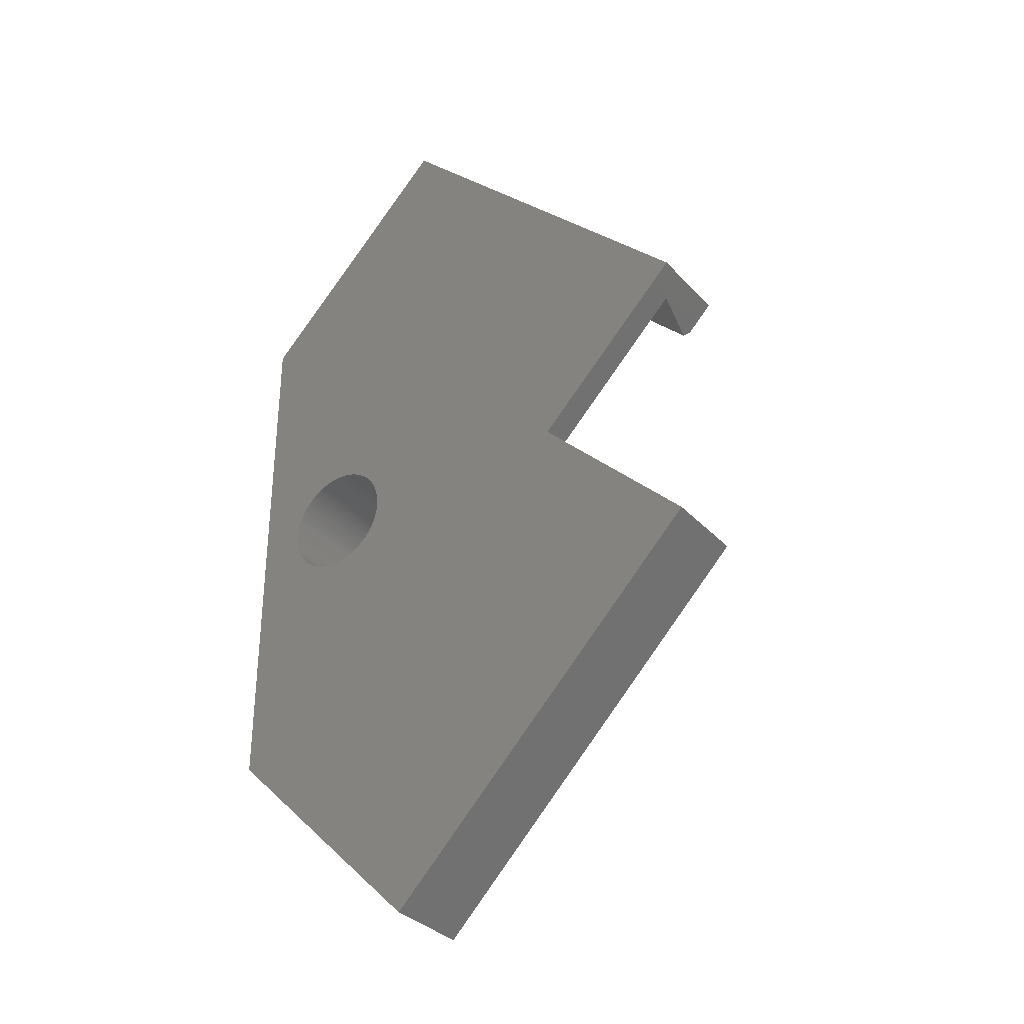
<metadata>
{"format":"stl","ext":"stl","renderer":"f3d","projection":"perspective","resolution":1024,"background":"white","views":[{"elev":-33.8,"azim":-144.3,"up":"+Y"}]}
</metadata>
<code>
# stl→obj: 442 verts, 884 faces
v -17 38.21 2.5
v -35.36 56.57 0
v -35.36 56.57 2.5
v -17 38.21 0
v -31.36 9.182 2.5
v -62.64 2.428 2.5
v -31.03 8.855 2.5
v -31.03 19.57 2.5
v -62.54 25.89 2.5
v -50.86 14.21 2.5
v -33.61 -26.61 2.5
v -18.65 14.21 2.5
v -17 -10 2.5
v -18.66 14.67 2.5
v -18.71 15.13 2.5
v -18.78 15.59 2.5
v -18.88 16.04 2.5
v -19.01 16.48 2.5
v -19.17 16.92 2.5
v -19.35 17.34 2.5
v -19.56 17.75 2.5
v -19.79 18.15 2.5
v -20.05 18.53 2.5
v -20.34 18.9 2.5
v -20.64 19.24 2.5
v -20.97 19.57 2.5
v -21.31 19.88 2.5
v -21.68 20.16 2.5
v -22.06 20.42 2.5
v -22.46 20.65 2.5
v -22.87 20.86 2.5
v -23.29 21.05 2.5
v -23.73 21.2 2.5
v -24.17 21.33 2.5
v -24.62 21.43 2.5
v -25.08 21.51 2.5
v -25.54 21.55 2.5
v -26 21.56 2.5
v -26.46 21.55 2.5
v -26.92 21.51 2.5
v -27.38 21.43 2.5
v -27.83 21.33 2.5
v -28.27 21.2 2.5
v -28.71 21.05 2.5
v -33.61 54.82 2.5
v -29.13 20.86 2.5
v -29.54 20.65 2.5
v -29.94 20.42 2.5
v -30.32 20.16 2.5
v -30.69 19.88 2.5
v -31.36 19.24 2.5
v -33.29 15.13 2.5
v -33.34 14.67 2.5
v -33.22 15.59 2.5
v -33.12 16.04 2.5
v -32.99 16.48 2.5
v -32.83 16.92 2.5
v -32.65 17.34 2.5
v -32.44 17.75 2.5
v -32.21 18.15 2.5
v -31.95 18.53 2.5
v -31.66 18.9 2.5
v -18.66 13.75 2.5
v -18.71 13.29 2.5
v -18.78 12.84 2.5
v -18.88 12.39 2.5
v -19.01 11.94 2.5
v -19.17 11.51 2.5
v -19.35 11.08 2.5
v -19.56 10.67 2.5
v -19.79 10.27 2.5
v -20.05 9.893 2.5
v -20.34 9.528 2.5
v -20.64 9.182 2.5
v -20.97 8.855 2.5
v -21.31 8.55 2.5
v -21.68 8.267 2.5
v -22.06 8.007 2.5
v -22.46 7.772 2.5
v -22.87 7.563 2.5
v -23.29 7.379 2.5
v -23.73 7.223 2.5
v -24.17 7.094 2.5
v -24.62 6.993 2.5
v -25.08 6.921 2.5
v -25.54 6.878 2.5
v -26 6.863 2.5
v -26.46 6.878 2.5
v -26.92 6.921 2.5
v -27.38 6.993 2.5
v -27.83 7.094 2.5
v -28.27 7.223 2.5
v -28.71 7.379 2.5
v -29.13 7.563 2.5
v -29.54 7.772 2.5
v -29.94 8.007 2.5
v -30.32 8.267 2.5
v -30.69 8.55 2.5
v -31.66 9.528 2.5
v -31.95 9.893 2.5
v -33.35 14.21 2.5
v -33.34 13.75 2.5
v -33.29 13.29 2.5
v -33.22 12.84 2.5
v -33.12 12.39 2.5
v -32.99 11.94 2.5
v -32.83 11.51 2.5
v -32.65 11.08 2.5
v -32.44 10.67 2.5
v -32.21 10.27 2.5
v -35.36 -28.36 2.5
v -35.36 56.57 7.5
v -33.64 54.85 2.65
v -35.36 56.57 2.65
v -32.94 54.16 7.342
v -33.11 54.32 7.5
v -32.74 53.95 7.119
v -32.68 53.89 7.043
v -62.04 25.39 7.5
v -64.28 27.64 7.5
v -62.57 25.92 2.65
v -61.61 24.96 7.043
v -61.67 25.03 7.119
v -61.87 25.23 7.342
v -64.28 27.64 0
v -17 -10 0
v -35.36 -28.36 0
v -35.36 -28.36 7.5
v -32.74 -25.74 7.119
v -32.94 -25.94 7.342
v -33.11 -26.11 7.5
v -32.68 -25.68 7.043
v -33.64 -26.64 2.65
v -35.36 -28.36 2.65
v -62.14 2.927 7.5
v -64.39 0.6802 7.5
v -62.68 2.395 2.65
v -61.72 3.356 7.043
v -61.78 3.294 7.119
v -61.98 3.091 7.342
v -64.39 0.6802 0
v -18.65 14.21 17.25
v -18.66 14.67 17.25
v -33.35 14.21 17.25
v -33.34 13.75 17.25
v -26.46 21.55 17.25
v -26 21.56 17.25
v -20.97 8.855 17.25
v -21.31 8.55 17.25
v -19.56 10.67 17.25
v -19.35 11.08 17.25
v -21.31 19.88 17.25
v -20.97 19.57 17.25
v -23.29 21.05 17.25
v -22.87 20.86 17.25
v -32.21 18.15 17.25
v -32.44 17.75 17.25
v -25.54 6.878 17.25
v -26 6.863 17.25
v -20.64 19.24 17.25
v -25.08 21.51 17.25
v -24.62 21.43 17.25
v -22.06 20.42 17.25
v -21.68 20.16 17.25
v -27.38 21.43 17.25
v -26.92 21.51 17.25
v -27.83 21.33 17.25
v -29.54 20.65 17.25
v -29.13 20.86 17.25
v -30.32 20.16 17.25
v -29.94 20.42 17.25
v -20.64 9.182 17.25
v -19.17 11.51 17.25
v -20.34 9.528 17.25
v -20.05 9.893 17.25
v -19.79 10.27 17.25
v -18.78 12.84 17.25
v -18.71 13.29 17.25
v -19.01 11.94 17.25
v -18.88 12.39 17.25
v -18.66 13.75 17.25
v -21 14.21 17.25
v -21.01 14.53 17.25
v -18.71 15.13 17.25
v -21.04 14.84 17.25
v -18.78 15.59 17.25
v -21.01 13.9 17.25
v -21.09 15.15 17.25
v -18.88 16.04 17.25
v -21.16 15.46 17.25
v -19.01 16.48 17.25
v -21.04 13.59 17.25
v -21.24 15.76 17.25
v -19.17 16.92 17.25
v -21.35 16.05 17.25
v -19.35 17.34 17.25
v -21.09 13.28 17.25
v -21.48 16.34 17.25
v -19.56 17.75 17.25
v -21.62 16.62 17.25
v -19.79 18.15 17.25
v -21.16 12.97 17.25
v -21.78 16.89 17.25
v -20.05 18.53 17.25
v -21.95 17.15 17.25
v -20.34 18.9 17.25
v -21.24 12.67 17.25
v -22.15 17.4 17.25
v -22.36 17.64 17.25
v -21.35 12.37 17.25
v -22.58 17.86 17.25
v -22.81 18.07 17.25
v -23.06 18.26 17.25
v -23.32 18.43 17.25
v -22.46 20.65 17.25
v -23.59 18.59 17.25
v -23.87 18.74 17.25
v -24.16 18.86 17.25
v -23.73 21.2 17.25
v -24.45 18.97 17.25
v -24.17 21.33 17.25
v -24.76 19.06 17.25
v -25.06 19.12 17.25
v -25.37 19.17 17.25
v -25.54 21.55 17.25
v -25.69 19.2 17.25
v -26 19.21 17.25
v -26.31 19.2 17.25
v -26.63 19.17 17.25
v -26.94 19.12 17.25
v -27.24 19.06 17.25
v -27.55 18.97 17.25
v -28.27 21.2 17.25
v -27.84 18.86 17.25
v -28.71 21.05 17.25
v -28.13 18.74 17.25
v -28.41 18.59 17.25
v -28.68 18.43 17.25
v -28.94 18.26 17.25
v -29.19 18.07 17.25
v -30.69 19.88 17.25
v -29.42 17.86 17.25
v -31.03 19.57 17.25
v -29.64 17.64 17.25
v -31.36 19.24 17.25
v -29.85 17.4 17.25
v -31.66 18.9 17.25
v -30.05 17.15 17.25
v -31.95 18.53 17.25
v -30.22 16.89 17.25
v -30.38 16.62 17.25
v -30.52 16.34 17.25
v -32.65 17.34 17.25
v -30.65 16.05 17.25
v -21.48 12.08 17.25
v -21.62 11.8 17.25
v -21.78 11.53 17.25
v -21.95 11.27 17.25
v -22.15 11.03 17.25
v -22.36 10.79 17.25
v -22.58 10.57 17.25
v -22.81 10.36 17.25
v -21.68 8.267 17.25
v -23.06 10.17 17.25
v -22.06 8.007 17.25
v -23.32 9.992 17.25
v -22.46 7.772 17.25
v -23.59 9.832 17.25
v -22.87 7.563 17.25
v -23.87 9.689 17.25
v -23.29 7.379 17.25
v -24.16 9.564 17.25
v -23.73 7.223 17.25
v -24.45 9.458 17.25
v -24.17 7.094 17.25
v -24.76 9.37 17.25
v -24.62 6.993 17.25
v -25.06 9.302 17.25
v -25.08 6.921 17.25
v -25.37 9.253 17.25
v -25.69 9.223 17.25
v -26 9.213 17.25
v -26.31 9.223 17.25
v -26.46 6.878 17.25
v -26.63 9.253 17.25
v -26.92 6.921 17.25
v -26.94 9.302 17.25
v -27.38 6.993 17.25
v -27.24 9.37 17.25
v -27.83 7.094 17.25
v -27.55 9.458 17.25
v -28.27 7.223 17.25
v -27.84 9.564 17.25
v -28.71 7.379 17.25
v -28.13 9.689 17.25
v -29.13 7.563 17.25
v -28.41 9.832 17.25
v -29.54 7.772 17.25
v -28.68 9.992 17.25
v -29.94 8.007 17.25
v -28.94 10.17 17.25
v -30.32 8.267 17.25
v -29.19 10.36 17.25
v -30.69 8.55 17.25
v -29.42 10.57 17.25
v -31.03 8.855 17.25
v -29.64 10.79 17.25
v -31.36 9.182 17.25
v -29.85 11.03 17.25
v -31.66 9.528 17.25
v -30.05 11.27 17.25
v -31.95 9.893 17.25
v -30.22 11.53 17.25
v -32.21 10.27 17.25
v -30.38 11.8 17.25
v -32.44 10.67 17.25
v -30.52 12.08 17.25
v -32.65 11.08 17.25
v -30.65 12.37 17.25
v -32.83 11.51 17.25
v -30.76 12.67 17.25
v -32.99 11.94 17.25
v -30.84 12.97 17.25
v -33.12 12.39 17.25
v -30.91 13.28 17.25
v -33.22 12.84 17.25
v -30.96 13.59 17.25
v -33.29 13.29 17.25
v -30.99 13.9 17.25
v -31 14.21 17.25
v -32.83 16.92 17.25
v -30.76 15.76 17.25
v -32.99 16.48 17.25
v -30.84 15.46 17.25
v -33.12 16.04 17.25
v -30.91 15.15 17.25
v -33.22 15.59 17.25
v -30.96 14.84 17.25
v -33.29 15.13 17.25
v -30.99 14.53 17.25
v -33.34 14.67 17.25
v -21 14.21 0
v -21.01 14.53 0
v -30.99 14.53 0
v -31 14.21 0
v -26 19.21 0
v -25.69 19.2 0
v -22.58 10.57 0
v -22.36 10.79 0
v -22.36 17.64 0
v -22.58 17.86 0
v -29.42 17.86 0
v -29.19 18.07 0
v -27.84 18.86 0
v -27.55 18.97 0
v -25.69 9.223 0
v -26 9.213 0
v -21.78 11.53 0
v -21.62 11.8 0
v -24.76 19.06 0
v -24.45 18.97 0
v -30.05 17.15 0
v -30.22 16.89 0
v -28.94 18.26 0
v -26.94 19.12 0
v -26.63 19.17 0
v -21.16 12.97 0
v -21.09 13.28 0
v -21.24 12.67 0
v -24.76 9.37 0
v -25.06 9.302 0
v -24.16 9.564 0
v -24.45 9.458 0
v -21.16 15.46 0
v -21.24 15.76 0
v -21.95 17.15 0
v -22.15 17.4 0
v -21.35 16.05 0
v -21.48 16.34 0
v -21.62 16.62 0
v -24.16 18.86 0
v -25.37 19.17 0
v -25.06 19.12 0
v -23.59 18.59 0
v -23.32 18.43 0
v -23.87 18.74 0
v -30.84 15.46 0
v -30.91 15.15 0
v -30.65 16.05 0
v -30.76 15.76 0
v -30.96 14.84 0
v -28.68 18.43 0
v -28.41 18.59 0
v -26.31 19.2 0
v -21.01 13.9 0
v -29.19 10.36 0
v -29.42 10.57 0
v -23.87 9.689 0
v -21.04 14.84 0
v -21.09 15.15 0
v -23.06 18.26 0
v -22.81 18.07 0
v -30.38 16.62 0
v -30.52 16.34 0
v -28.13 18.74 0
v -27.24 19.06 0
v -21.35 12.37 0
v -21.04 13.59 0
v -23.59 9.832 0
v -21.48 12.08 0
v -23.32 9.992 0
v -22.81 10.36 0
v -23.06 10.17 0
v -30.76 12.67 0
v -30.65 12.37 0
v -21.78 16.89 0
v -29.85 17.4 0
v -29.64 17.64 0
v -21.95 11.27 0
v -22.15 11.03 0
v -29.64 10.79 0
v -30.22 11.53 0
v -30.05 11.27 0
v -30.96 13.59 0
v -30.91 13.28 0
v -25.37 9.253 0
v -29.85 11.03 0
v -30.52 12.08 0
v -30.38 11.8 0
v -30.84 12.97 0
v -30.99 13.9 0
v -27.24 9.37 0
v -27.55 9.458 0
v -27.84 9.564 0
v -28.94 10.17 0
v -28.41 9.832 0
v -28.68 9.992 0
v -28.13 9.689 0
v -26.31 9.223 0
v -26.94 9.302 0
v -26.63 9.253 0
v -50.86 14.21 0
f 1 2 3
f 2 1 4
f 5 6 7
f 8 9 10
f 7 6 11
f 1 12 13
f 1 14 12
f 1 15 14
f 1 16 15
f 1 17 16
f 1 18 17
f 1 19 18
f 1 20 19
f 1 21 20
f 1 22 21
f 1 23 22
f 1 24 23
f 1 25 24
f 1 26 25
f 1 27 26
f 1 28 27
f 1 29 28
f 1 30 29
f 1 31 30
f 1 32 31
f 1 33 32
f 1 34 33
f 1 35 34
f 1 36 35
f 1 37 36
f 1 38 37
f 1 39 38
f 1 40 39
f 1 41 40
f 1 42 41
f 1 43 42
f 1 44 43
f 45 44 1
f 44 45 46
f 46 45 47
f 47 45 48
f 48 45 49
f 49 45 50
f 9 50 45
f 50 9 8
f 8 10 51
f 52 10 53
f 54 10 52
f 55 10 54
f 56 10 55
f 57 10 56
f 58 10 57
f 59 10 58
f 60 10 59
f 61 10 60
f 62 10 61
f 51 10 62
f 63 13 12
f 64 13 63
f 65 13 64
f 66 13 65
f 67 13 66
f 68 13 67
f 69 13 68
f 70 13 69
f 71 13 70
f 72 13 71
f 73 13 72
f 74 13 73
f 75 13 74
f 76 13 75
f 77 13 76
f 78 13 77
f 79 13 78
f 80 13 79
f 81 13 80
f 82 13 81
f 83 13 82
f 84 13 83
f 85 13 84
f 86 13 85
f 87 13 86
f 88 13 87
f 89 13 88
f 90 13 89
f 91 13 90
f 92 13 91
f 93 13 92
f 11 93 94
f 11 94 95
f 11 95 96
f 11 96 97
f 11 97 98
f 11 98 7
f 6 5 10
f 10 5 99
f 10 99 100
f 53 10 101
f 10 102 101
f 10 103 102
f 10 104 103
f 10 105 104
f 10 106 105
f 10 107 106
f 10 108 107
f 10 109 108
f 10 110 109
f 10 100 110
f 93 11 13
f 13 11 111
f 45 1 3
f 112 113 114
f 115 112 116
f 117 112 115
f 118 112 117
f 112 118 113
f 112 119 116
f 119 112 120
f 118 121 113
f 121 118 122
f 121 45 113
f 45 121 9
f 113 3 114
f 3 113 45
f 3 2 114
f 117 122 118
f 122 117 123
f 115 123 117
f 123 115 124
f 116 124 115
f 124 116 119
f 125 114 2
f 120 114 125
f 114 120 112
f 111 126 13
f 126 111 127
f 128 129 130
f 128 130 131
f 129 128 132
f 132 128 133
f 133 128 134
f 135 128 131
f 128 135 136
f 132 137 138
f 137 132 133
f 137 11 6
f 11 137 133
f 111 133 134
f 133 111 11
f 134 127 111
f 138 129 132
f 129 138 139
f 139 130 129
f 130 139 140
f 140 131 130
f 131 140 135
f 134 141 127
f 141 134 136
f 136 134 128
f 142 14 143
f 14 142 12
f 102 144 101
f 144 102 145
f 38 146 147
f 146 38 39
f 76 148 149
f 148 76 75
f 150 69 151
f 69 150 70
f 26 152 153
f 152 26 27
f 31 154 155
f 154 31 32
f 59 156 60
f 156 59 157
f 87 158 159
f 158 87 86
f 25 153 160
f 153 25 26
f 35 161 162
f 161 35 36
f 28 163 164
f 163 28 29
f 40 165 166
f 165 40 41
f 39 166 146
f 166 39 40
f 41 167 165
f 167 41 42
f 46 168 169
f 168 46 47
f 48 170 171
f 170 48 49
f 148 74 172
f 74 148 75
f 151 68 173
f 68 151 69
f 174 72 175
f 72 174 73
f 175 71 176
f 71 175 72
f 177 64 178
f 64 177 65
f 179 66 180
f 66 179 67
f 178 63 181
f 63 178 64
f 182 142 143
f 183 143 184
f 142 182 181
f 185 184 186
f 187 181 182
f 188 186 189
f 181 187 178
f 190 189 191
f 192 178 187
f 193 191 194
f 178 192 177
f 195 194 196
f 197 177 192
f 198 196 199
f 177 197 180
f 200 199 201
f 202 180 197
f 203 201 204
f 180 202 179
f 205 204 206
f 207 179 202
f 208 206 160
f 179 207 173
f 209 160 153
f 210 173 207
f 173 210 151
f 143 183 182
f 184 185 183
f 186 188 185
f 189 190 188
f 191 193 190
f 211 153 152
f 194 195 193
f 196 198 195
f 199 200 198
f 212 152 164
f 201 203 200
f 204 205 203
f 213 164 163
f 206 208 205
f 160 209 208
f 214 163 215
f 153 211 209
f 152 212 211
f 216 215 155
f 164 213 212
f 217 155 154
f 163 214 213
f 215 216 214
f 218 154 219
f 155 217 216
f 154 218 217
f 220 219 221
f 219 220 218
f 222 221 162
f 221 222 220
f 162 223 222
f 161 223 162
f 161 224 223
f 225 224 161
f 225 226 224
f 147 226 225
f 147 227 226
f 147 228 227
f 146 228 147
f 146 229 228
f 166 229 146
f 166 230 229
f 165 230 166
f 230 165 231
f 167 231 165
f 231 167 232
f 233 232 167
f 232 233 234
f 235 234 233
f 234 235 236
f 169 236 235
f 236 169 237
f 168 237 169
f 237 168 238
f 171 238 168
f 238 171 239
f 170 239 171
f 239 170 240
f 241 240 170
f 240 241 242
f 243 242 241
f 242 243 244
f 245 244 243
f 244 245 246
f 247 246 245
f 246 247 248
f 249 248 247
f 248 249 250
f 156 250 249
f 250 156 251
f 157 251 156
f 251 157 252
f 252 253 254
f 253 252 157
f 255 151 210
f 151 255 150
f 256 150 255
f 150 256 176
f 257 176 256
f 176 257 175
f 258 175 257
f 175 258 174
f 259 174 258
f 174 259 172
f 260 172 259
f 172 260 148
f 261 148 260
f 148 261 149
f 262 149 261
f 149 262 263
f 264 263 262
f 263 264 265
f 266 265 264
f 265 266 267
f 268 267 266
f 267 268 269
f 270 269 268
f 269 270 271
f 272 271 270
f 271 272 273
f 274 273 272
f 273 274 275
f 276 275 274
f 275 276 277
f 278 277 276
f 278 279 277
f 280 279 278
f 280 158 279
f 281 158 280
f 282 158 281
f 282 159 158
f 283 159 282
f 283 284 159
f 285 284 283
f 285 286 284
f 287 286 285
f 288 287 289
f 287 288 286
f 290 289 291
f 289 290 288
f 292 291 293
f 294 293 295
f 291 292 290
f 296 295 297
f 298 297 299
f 293 294 292
f 300 299 301
f 295 296 294
f 302 301 303
f 304 303 305
f 297 298 296
f 306 305 307
f 308 307 309
f 299 300 298
f 310 309 311
f 312 311 313
f 301 302 300
f 314 313 315
f 316 315 317
f 318 317 319
f 303 304 302
f 320 319 321
f 322 321 323
f 324 323 325
f 326 325 327
f 328 327 329
f 305 306 304
f 145 329 330
f 331 254 253
f 254 331 332
f 307 308 306
f 333 332 331
f 309 310 308
f 332 333 334
f 311 312 310
f 335 334 333
f 313 314 312
f 334 335 336
f 315 316 314
f 337 336 335
f 317 318 316
f 336 337 338
f 319 320 318
f 339 338 337
f 321 322 320
f 338 339 340
f 323 324 322
f 341 340 339
f 325 326 324
f 340 341 330
f 327 328 326
f 144 330 341
f 329 145 328
f 330 144 145
f 90 286 288
f 286 90 89
f 99 312 100
f 312 99 310
f 196 21 199
f 21 196 20
f 189 18 191
f 18 189 17
f 194 20 196
f 20 194 19
f 27 164 152
f 164 27 28
f 29 215 163
f 215 29 30
f 30 155 215
f 155 30 31
f 36 225 161
f 225 36 37
f 42 233 167
f 233 42 43
f 61 247 62
f 247 61 249
f 58 157 59
f 157 58 253
f 80 267 269
f 267 80 79
f 95 296 298
f 296 95 94
f 181 12 142
f 12 181 63
f 92 290 292
f 290 92 91
f 5 310 99
f 310 5 308
f 109 318 108
f 318 109 316
f 103 145 102
f 145 103 328
f 101 341 53
f 341 101 144
f 186 17 189
f 17 186 16
f 143 15 184
f 15 143 14
f 191 19 194
f 19 191 18
f 199 22 201
f 22 199 21
f 204 24 206
f 24 204 23
f 201 23 204
f 23 201 22
f 33 221 219
f 221 33 34
f 37 147 225
f 147 37 38
f 49 241 170
f 241 49 50
f 47 171 168
f 171 47 48
f 50 243 241
f 243 50 8
f 56 331 57
f 331 56 333
f 60 249 61
f 249 60 156
f 52 337 54
f 337 52 339
f 79 265 267
f 265 79 78
f 77 149 263
f 149 77 76
f 84 275 277
f 275 84 83
f 86 279 158
f 279 86 85
f 82 271 273
f 271 82 81
f 93 292 294
f 292 93 92
f 94 294 296
f 294 94 93
f 96 298 300
f 298 96 95
f 98 302 304
f 302 98 97
f 7 304 306
f 304 7 98
f 173 67 179
f 67 173 68
f 176 70 150
f 70 176 71
f 180 65 177
f 65 180 66
f 88 159 284
f 159 88 87
f 89 284 286
f 284 89 88
f 91 288 290
f 288 91 90
f 106 324 105
f 324 106 322
f 105 326 104
f 326 105 324
f 107 322 106
f 322 107 320
f 108 320 107
f 320 108 318
f 100 314 110
f 314 100 312
f 110 316 109
f 316 110 314
f 53 339 52
f 339 53 341
f 184 16 186
f 16 184 15
f 206 25 160
f 25 206 24
f 32 219 154
f 219 32 33
f 34 162 221
f 162 34 35
f 44 169 235
f 169 44 46
f 43 235 233
f 235 43 44
f 57 253 58
f 253 57 331
f 172 73 174
f 73 172 74
f 78 263 265
f 263 78 77
f 85 277 279
f 277 85 84
f 83 273 275
f 273 83 82
f 81 269 271
f 269 81 80
f 97 300 302
f 300 97 96
f 7 308 5
f 308 7 306
f 104 328 103
f 328 104 326
f 62 245 51
f 245 62 247
f 8 245 243
f 245 8 51
f 54 335 55
f 335 54 337
f 55 333 56
f 333 55 335
f 13 4 1
f 4 13 126
f 342 183 343
f 183 342 182
f 330 344 340
f 344 330 345
f 346 226 227
f 226 346 347
f 348 260 349
f 260 348 261
f 350 211 351
f 211 350 209
f 352 240 242
f 240 352 353
f 354 232 234
f 232 354 355
f 356 282 281
f 282 356 357
f 358 256 359
f 256 358 257
f 360 220 222
f 220 360 361
f 250 362 248
f 362 250 363
f 353 239 240
f 239 353 364
f 365 229 230
f 229 365 366
f 367 197 368
f 197 367 202
f 369 202 367
f 202 369 207
f 370 278 276
f 278 370 371
f 372 274 272
f 274 372 373
f 374 193 375
f 193 374 190
f 376 208 377
f 208 376 205
f 378 198 379
f 198 378 195
f 379 200 380
f 200 379 198
f 361 218 220
f 218 361 381
f 382 223 224
f 223 382 383
f 384 214 216
f 214 384 385
f 386 216 217
f 216 386 384
f 336 387 334
f 387 336 388
f 332 389 254
f 389 332 390
f 338 388 336
f 388 338 391
f 392 237 238
f 237 392 393
f 366 228 229
f 228 366 394
f 395 182 342
f 182 395 187
f 396 305 303
f 305 396 397
f 398 272 270
f 272 398 372
f 343 185 399
f 185 343 183
f 400 190 374
f 190 400 188
f 375 195 378
f 195 375 193
f 347 224 226
f 224 347 382
f 381 217 218
f 217 381 386
f 385 213 214
f 213 385 401
f 402 211 212
f 211 402 351
f 251 363 250
f 363 251 403
f 254 404 252
f 404 254 389
f 252 403 251
f 403 252 404
f 334 390 332
f 390 334 387
f 340 391 338
f 391 340 344
f 405 234 236
f 234 405 354
f 364 238 239
f 238 364 392
f 393 236 237
f 236 393 405
f 406 230 231
f 230 406 365
f 355 231 232
f 231 355 406
f 394 227 228
f 227 394 346
f 407 207 369
f 207 407 210
f 368 192 408
f 192 368 197
f 408 187 395
f 187 408 192
f 409 270 268
f 270 409 398
f 359 255 410
f 255 359 256
f 411 268 266
f 268 411 409
f 412 264 262
f 264 412 413
f 319 414 321
f 414 319 415
f 399 188 400
f 188 399 185
f 380 203 416
f 203 380 200
f 377 209 350
f 209 377 208
f 383 222 223
f 222 383 360
f 401 212 213
f 212 401 402
f 248 417 246
f 417 248 362
f 246 418 244
f 418 246 417
f 244 352 242
f 352 244 418
f 419 257 358
f 257 419 258
f 410 210 407
f 210 410 255
f 349 259 420
f 259 349 260
f 348 262 261
f 262 348 412
f 373 276 274
f 276 373 370
f 305 421 307
f 421 305 397
f 311 422 313
f 422 311 423
f 325 424 327
f 424 325 425
f 416 205 376
f 205 416 203
f 413 266 264
f 266 413 411
f 420 258 419
f 258 420 259
f 371 280 278
f 280 371 426
f 426 281 280
f 281 426 356
f 307 427 309
f 427 307 421
f 315 428 317
f 428 315 429
f 309 423 311
f 423 309 427
f 321 430 323
f 430 321 414
f 323 425 325
f 425 323 430
f 327 431 329
f 431 327 424
f 329 345 330
f 345 329 431
f 432 291 289
f 291 432 433
f 433 293 291
f 293 433 434
f 435 303 301
f 303 435 396
f 436 299 297
f 299 436 437
f 434 295 293
f 295 434 438
f 313 429 315
f 429 313 422
f 317 415 319
f 415 317 428
f 357 283 282
f 283 357 439
f 440 289 287
f 289 440 432
f 437 301 299
f 301 437 435
f 438 297 295
f 297 438 436
f 439 285 283
f 285 439 441
f 441 287 285
f 287 441 440
f 442 6 10
f 6 141 137
f 141 6 442
f 136 139 138
f 139 136 140
f 136 138 137
f 136 137 141
f 140 136 135
f 125 121 120
f 125 9 121
f 442 9 125
f 9 442 10
f 122 120 121
f 120 124 119
f 120 123 124
f 120 122 123
f 353 125 2
f 126 342 4
f 126 395 342
f 126 408 395
f 126 368 408
f 126 367 368
f 126 369 367
f 126 407 369
f 126 410 407
f 126 359 410
f 126 358 359
f 126 419 358
f 126 420 419
f 126 349 420
f 126 348 349
f 126 412 348
f 126 413 412
f 126 411 413
f 126 409 411
f 126 398 409
f 126 372 398
f 126 373 372
f 126 370 373
f 126 371 370
f 126 426 371
f 126 356 426
f 126 357 356
f 126 439 357
f 126 441 439
f 126 440 441
f 126 432 440
f 126 433 432
f 126 434 433
f 126 438 434
f 127 438 126
f 438 127 436
f 436 127 437
f 437 127 435
f 435 127 396
f 141 396 127
f 442 396 141
f 396 442 397
f 397 442 421
f 424 442 431
f 425 442 424
f 430 442 425
f 414 442 430
f 415 442 414
f 428 442 415
f 429 442 428
f 422 442 429
f 423 442 422
f 427 442 423
f 343 4 342
f 399 4 343
f 400 4 399
f 374 4 400
f 375 4 374
f 378 4 375
f 379 4 378
f 380 4 379
f 416 4 380
f 376 4 416
f 377 4 376
f 350 4 377
f 351 4 350
f 402 4 351
f 401 4 402
f 385 4 401
f 384 4 385
f 386 4 384
f 381 4 386
f 361 4 381
f 360 4 361
f 383 4 360
f 382 4 383
f 347 4 382
f 346 4 347
f 394 4 346
f 366 4 394
f 365 4 366
f 406 4 365
f 355 4 406
f 354 4 355
f 405 4 354
f 2 405 393
f 2 393 392
f 2 392 364
f 2 364 353
f 442 353 352
f 442 352 418
f 442 418 417
f 442 417 362
f 442 362 363
f 431 442 345
f 345 442 344
f 405 2 4
f 442 363 403
f 442 403 404
f 442 404 389
f 442 389 390
f 442 390 387
f 442 387 388
f 442 388 391
f 344 442 391
f 125 353 442
f 421 442 427

</code>
